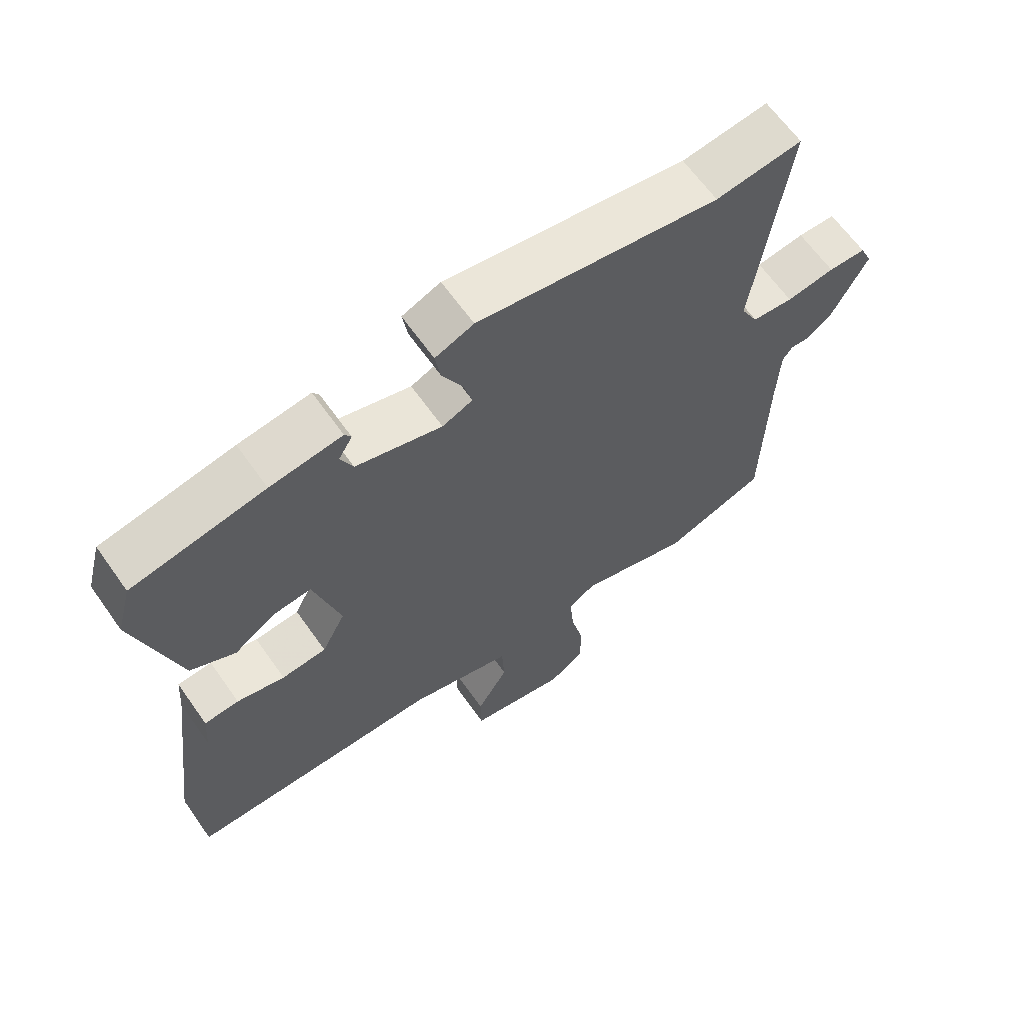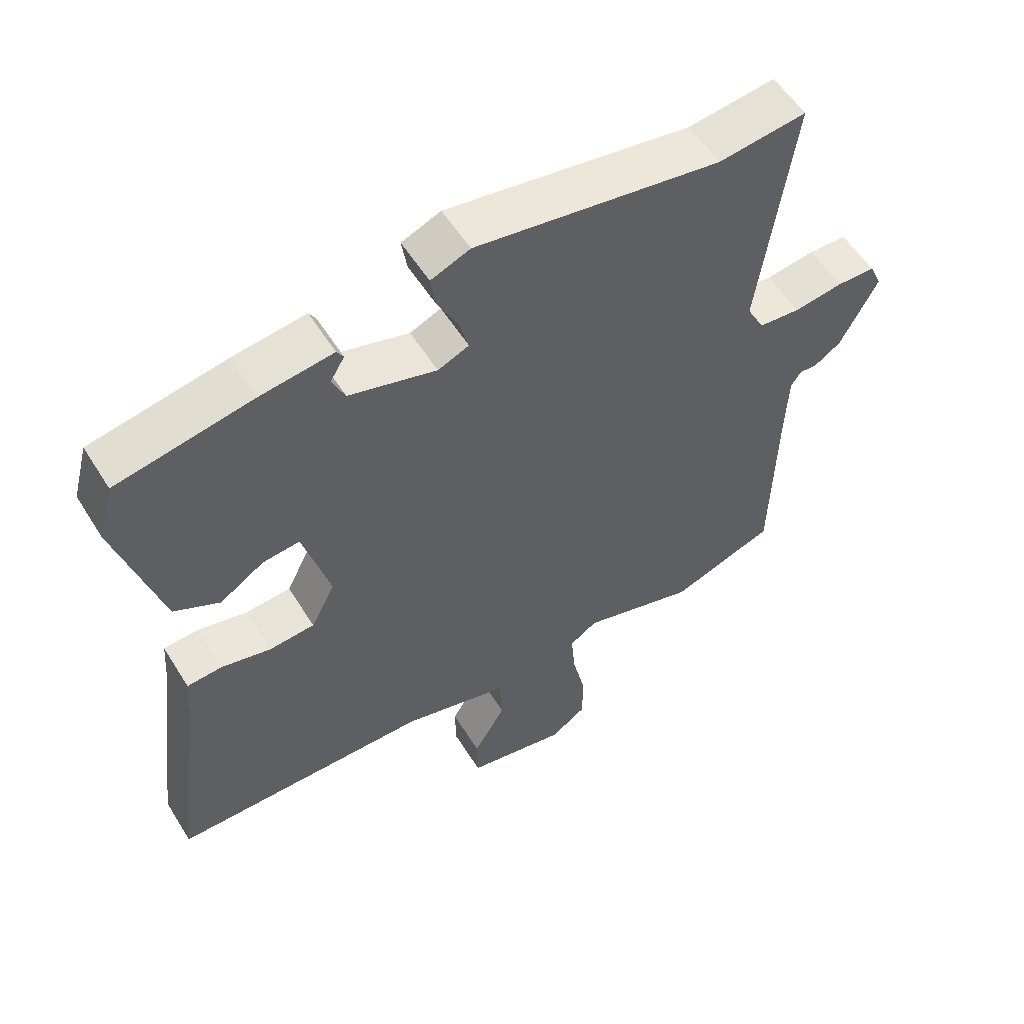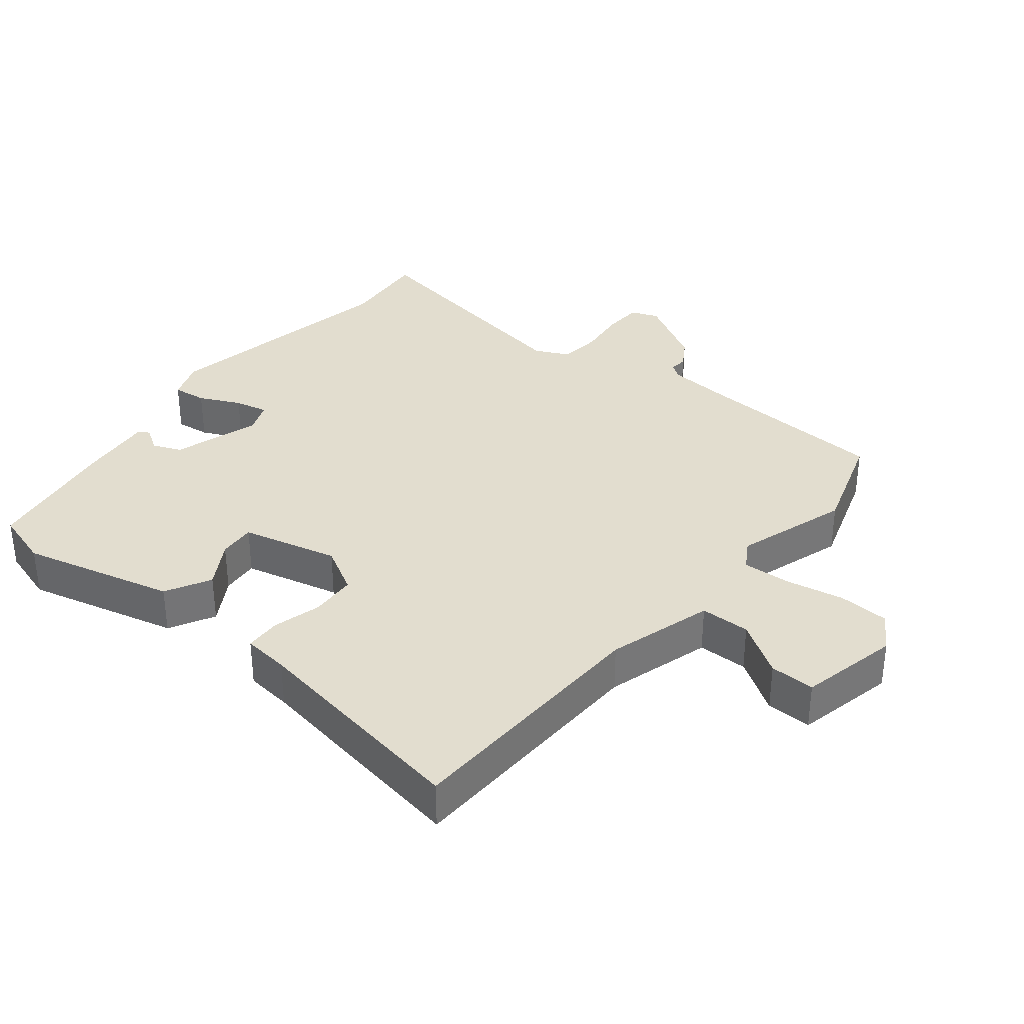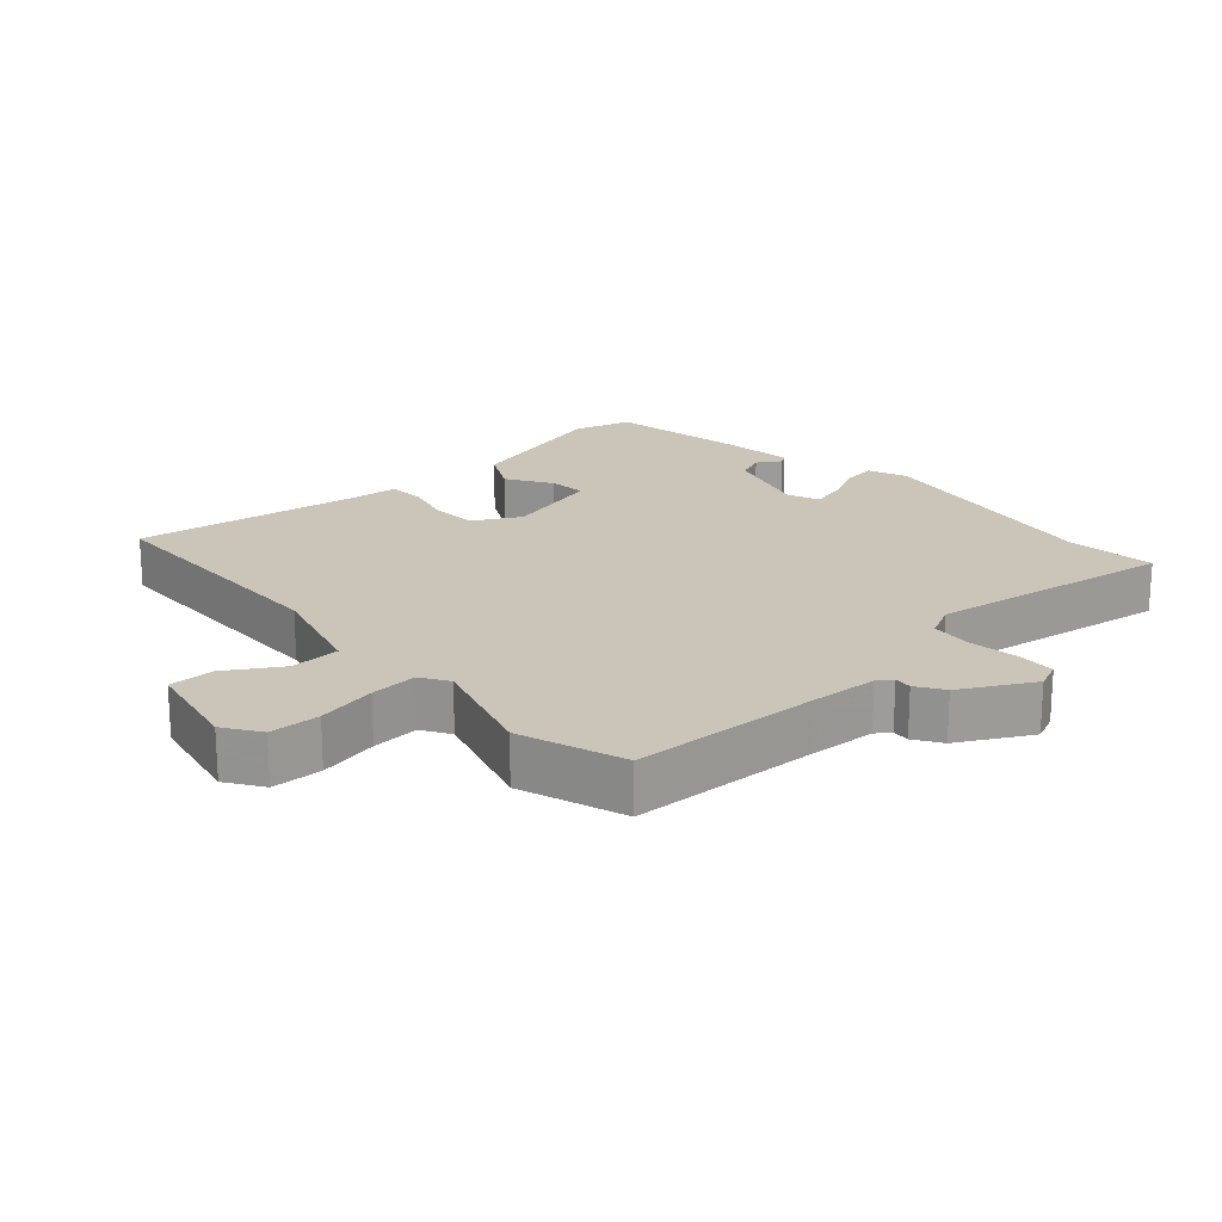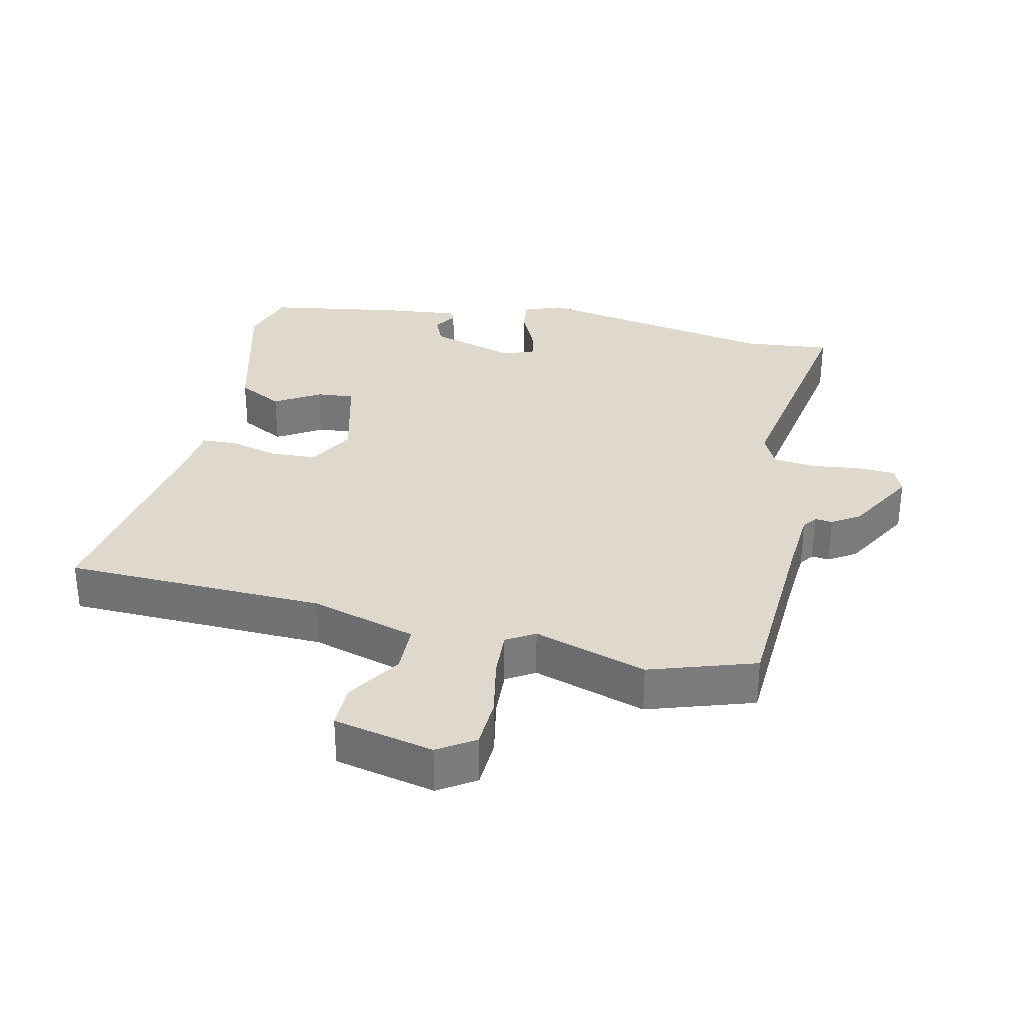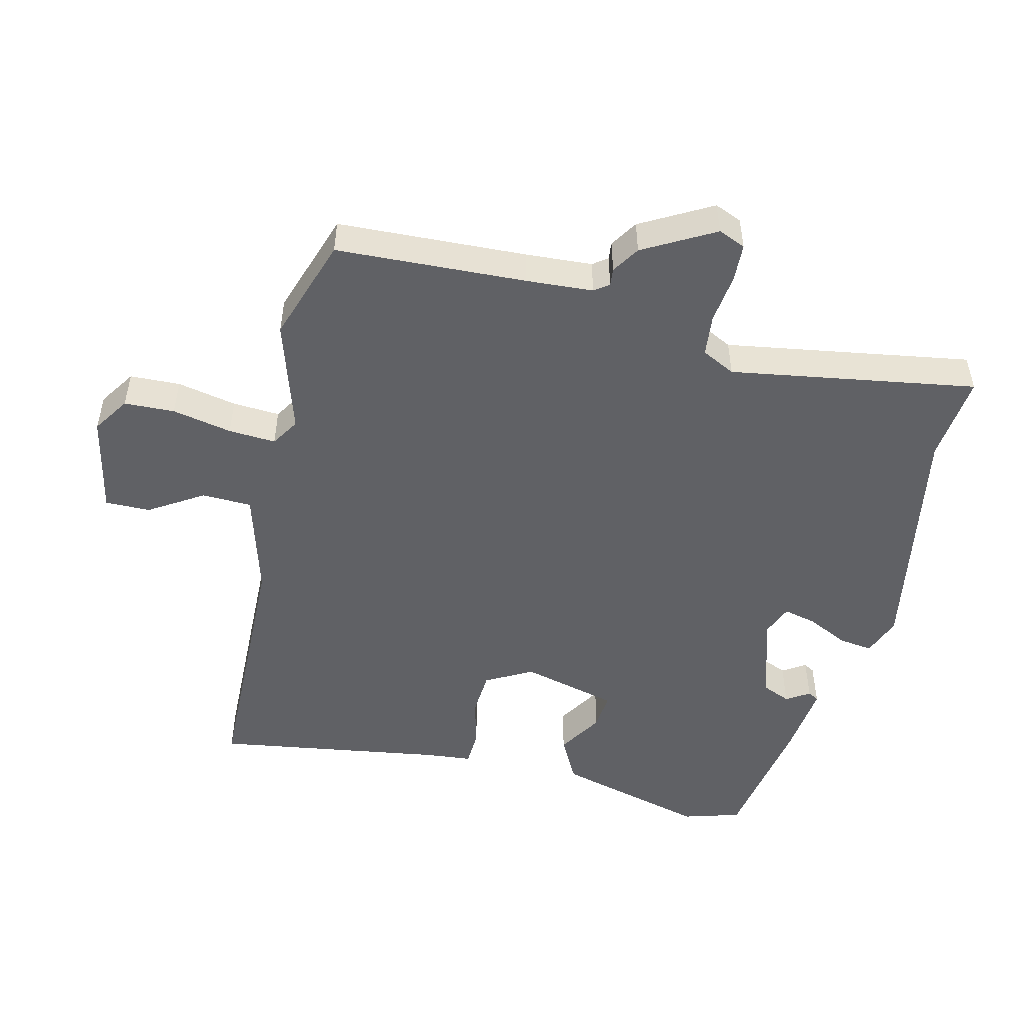
<metadata>
{"format":"obj","ext":"obj","renderer":"f3d","projection":"perspective","resolution":1024,"background":"white","views":[{"elev":64.2,"azim":144.8,"up":"+Z"},{"elev":55.7,"azim":148.5,"up":"+Z"},{"elev":35.0,"azim":130.9,"up":"+Y"},{"elev":20.4,"azim":-130.9,"up":"+Y"},{"elev":31.9,"azim":-165.6,"up":"+Y"},{"elev":-50.2,"azim":-102.1,"up":"+Y"}]}
</metadata>
<code>
v 0.492 0.07 0.411
v 0.515 0.07 0.325
v 0.45 0.07 0.101
v 0.382 0.07 0.067
v 0.316 0.07 0.11
v 0.261 0.07 0.116
v 0.221 0.07 -0.026
v 0.257 0.07 -0.096
v 0.325 0.07 -0.102
v 0.398 0.07 -0.085
v 0.451 0.07 -0.089
v 0.456 0.07 -0.158
v 0.5 0.07 -0.499
v 0.115 0.07 -0.499
v -0.043 0.07 -0.54
v -0.047 0.07 -0.614
v 0.001 0.07 -0.695
v 0 0.07 -0.762
v -0.149 0.07 -0.79
v -0.202 0.07 -0.753
v -0.203 0.07 -0.678
v -0.183 0.07 -0.59
v -0.177 0.07 -0.52
v -0.218 0.07 -0.493
v -0.387 0.07 -0.541
v -0.542 0.07 -0.485
v -0.548 0.07 -0.203
v -0.552 0.07 -0.104
v -0.567 0.07 -0.082
v -0.593 0.07 -0.084
v -0.633 0.07 -0.057
v -0.689 0.07 0.05
v -0.671 0.07 0.09
v -0.614 0.07 0.091
v -0.541 0.07 0.08
v -0.479 0.07 0.085
v -0.453 0.07 0.134
v -0.503 0.07 0.5
v -0.373 0.07 0.483
v -0.008 0.07 0.539
v 0.05 0.07 0.515
v 0.042 0.07 0.465
v 0.011 0.07 0.405
v -0.002 0.07 0.356
v 0.044 0.07 0.336
v 0.174 0.07 0.372
v 0.193 0.07 0.414
v 0.172 0.07 0.449
v 0.182 0.07 0.465
v 0.291 0.07 0.45
v 0.492 0 0.411
v 0.515 0 0.325
v 0.45 0 0.101
v 0.382 0 0.067
v 0.316 0 0.11
v 0.261 0 0.116
v 0.221 0 -0.026
v 0.257 0 -0.096
v 0.325 0 -0.102
v 0.398 0 -0.085
v 0.451 0 -0.089
v 0.456 0 -0.158
v 0.5 0 -0.499
v 0.115 0 -0.499
v -0.043 0 -0.54
v -0.047 0 -0.614
v 0.001 0 -0.695
v 0 0 -0.762
v -0.149 0 -0.79
v -0.202 0 -0.753
v -0.203 0 -0.678
v -0.183 0 -0.59
v -0.177 0 -0.52
v -0.218 0 -0.493
v -0.387 0 -0.541
v -0.542 0 -0.485
v -0.548 0 -0.203
v -0.552 0 -0.104
v -0.567 0 -0.082
v -0.593 0 -0.084
v -0.633 0 -0.057
v -0.689 0 0.05
v -0.671 0 0.09
v -0.614 0 0.091
v -0.541 0 0.08
v -0.479 0 0.085
v -0.453 0 0.134
v -0.503 0 0.5
v -0.373 0 0.483
v -0.008 0 0.539
v 0.05 0 0.515
v 0.042 0 0.465
v 0.011 0 0.405
v -0.002 0 0.356
v 0.044 0 0.336
v 0.174 0 0.372
v 0.193 0 0.414
v 0.172 0 0.449
v 0.182 0 0.465
v 0.291 0 0.45
f 47 48 49 50
f 46 47 50 1
f 45 46 1 2
f 40 41 42 43
f 39 40 43 44
f 37 38 39 44
f 36 37 44 45
f 32 33 34 35
f 32 35 36
f 29 30 31 32
f 29 32 36
f 28 29 36 45
f 24 25 26 27
f 23 24 27 28
f 19 20 21 22
f 19 22 23
f 16 17 18 19
f 15 16 19 23
f 14 15 23 28
f 12 13 14 28
f 9 10 11 12
f 8 9 12 28
f 2 3 4 5
f 2 5 6
f 45 2 6
f 28 45 6 7
f 7 8 28
f 100 99 98 97
f 51 100 97 96
f 52 51 96 95
f 93 92 91 90
f 94 93 90 89
f 94 89 88 87
f 95 94 87 86
f 85 84 83 82
f 86 85 82
f 82 81 80 79
f 86 82 79
f 95 86 79 78
f 77 76 75 74
f 78 77 74 73
f 72 71 70 69
f 73 72 69
f 69 68 67 66
f 73 69 66 65
f 78 73 65 64
f 78 64 63 62
f 62 61 60 59
f 78 62 59 58
f 55 54 53 52
f 56 55 52
f 56 52 95
f 57 56 95 78
f 78 58 57
f 1 51 52 2
f 2 52 53 3
f 3 53 54 4
f 4 54 55 5
f 5 55 56 6
f 6 56 57 7
f 7 57 58 8
f 8 58 59 9
f 9 59 60 10
f 10 60 61 11
f 11 61 62 12
f 12 62 63 13
f 13 63 64 14
f 14 64 65 15
f 15 65 66 16
f 16 66 67 17
f 17 67 68 18
f 18 68 69 19
f 19 69 70 20
f 20 70 71 21
f 21 71 72 22
f 22 72 73 23
f 23 73 74 24
f 24 74 75 25
f 25 75 76 26
f 26 76 77 27
f 27 77 78 28
f 28 78 79 29
f 29 79 80 30
f 30 80 81 31
f 31 81 82 32
f 32 82 83 33
f 33 83 84 34
f 34 84 85 35
f 35 85 86 36
f 36 86 87 37
f 37 87 88 38
f 38 88 89 39
f 39 89 90 40
f 40 90 91 41
f 41 91 92 42
f 42 92 93 43
f 43 93 94 44
f 44 94 95 45
f 45 95 96 46
f 46 96 97 47
f 47 97 98 48
f 48 98 99 49
f 49 99 100 50
f 50 100 51 1

</code>
